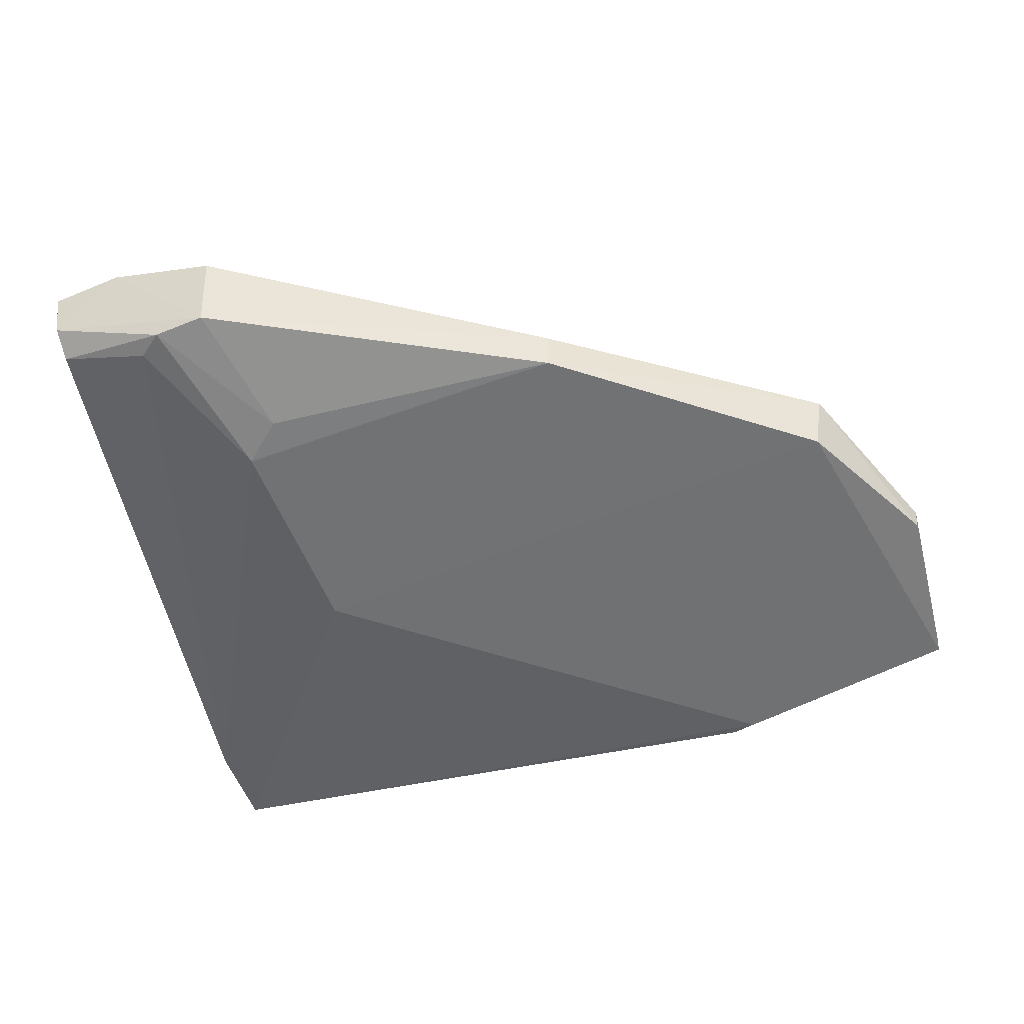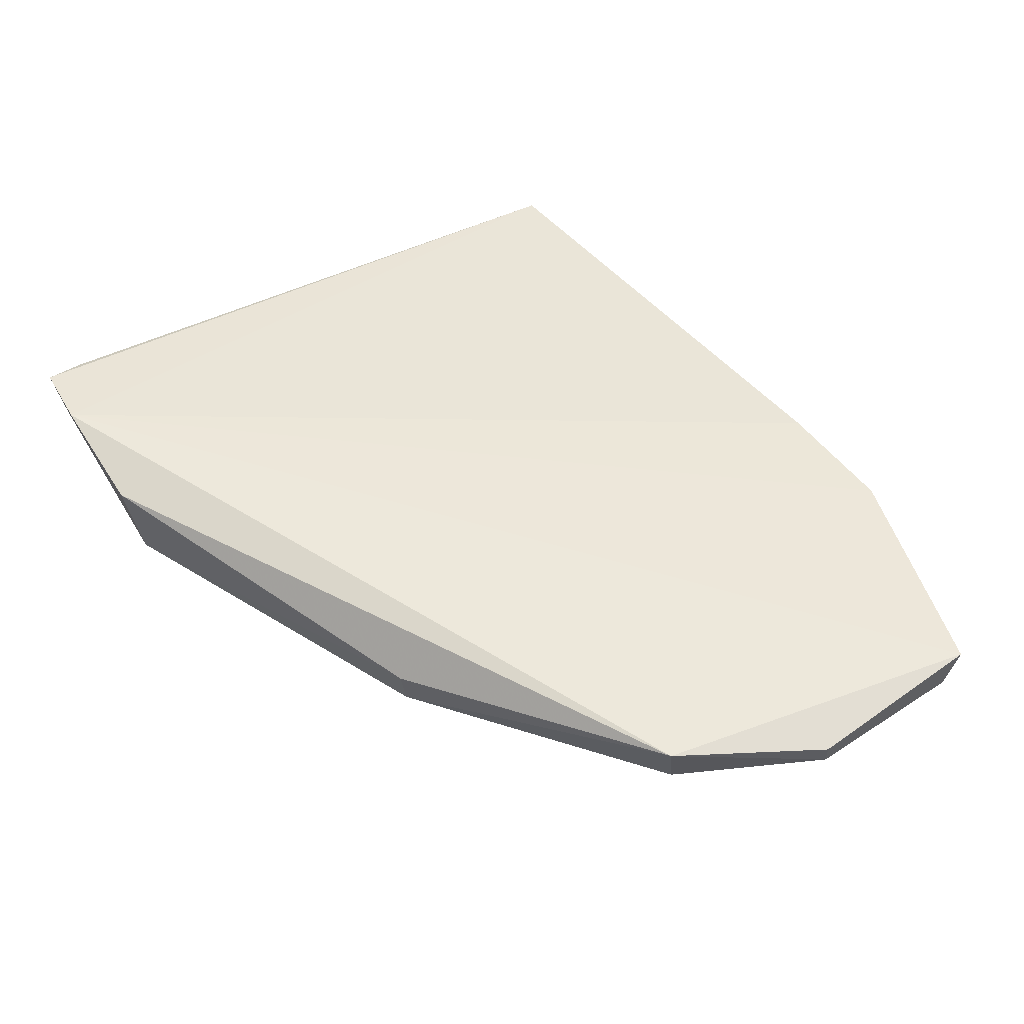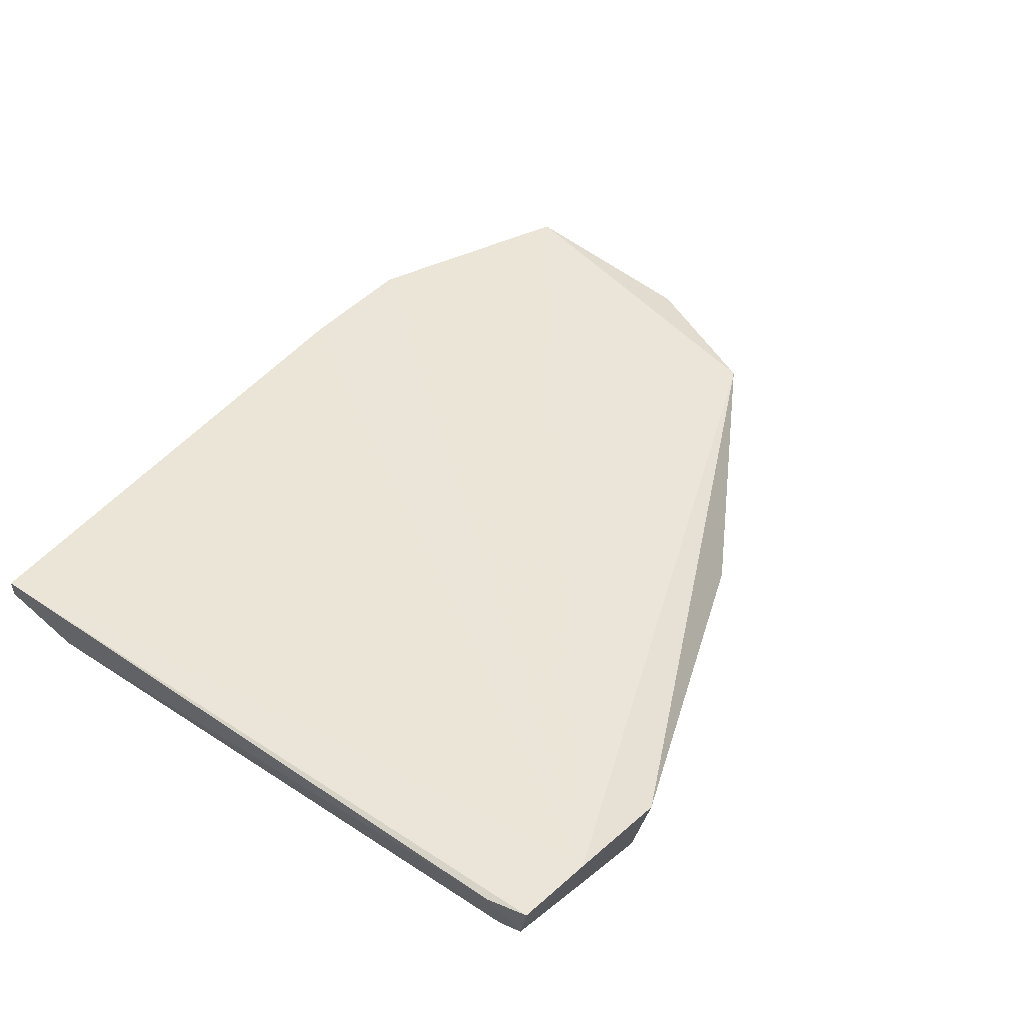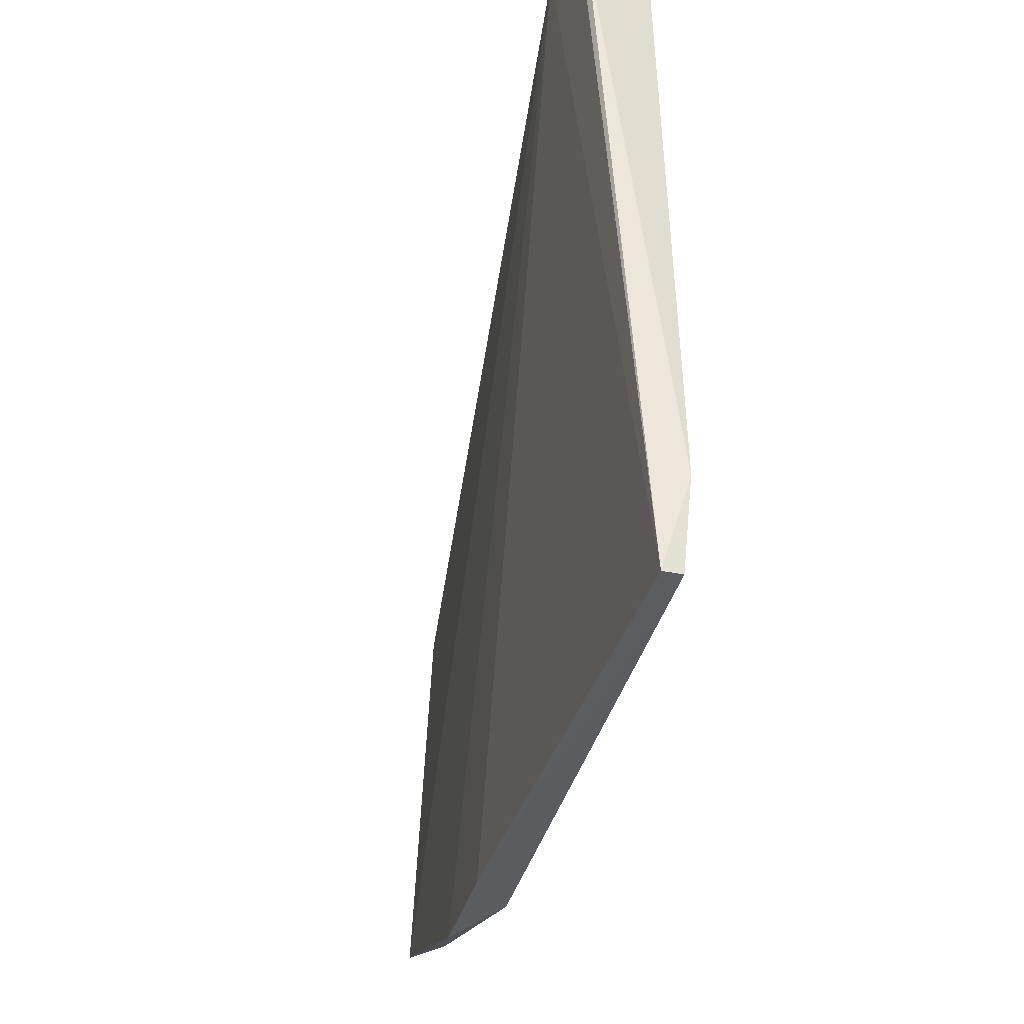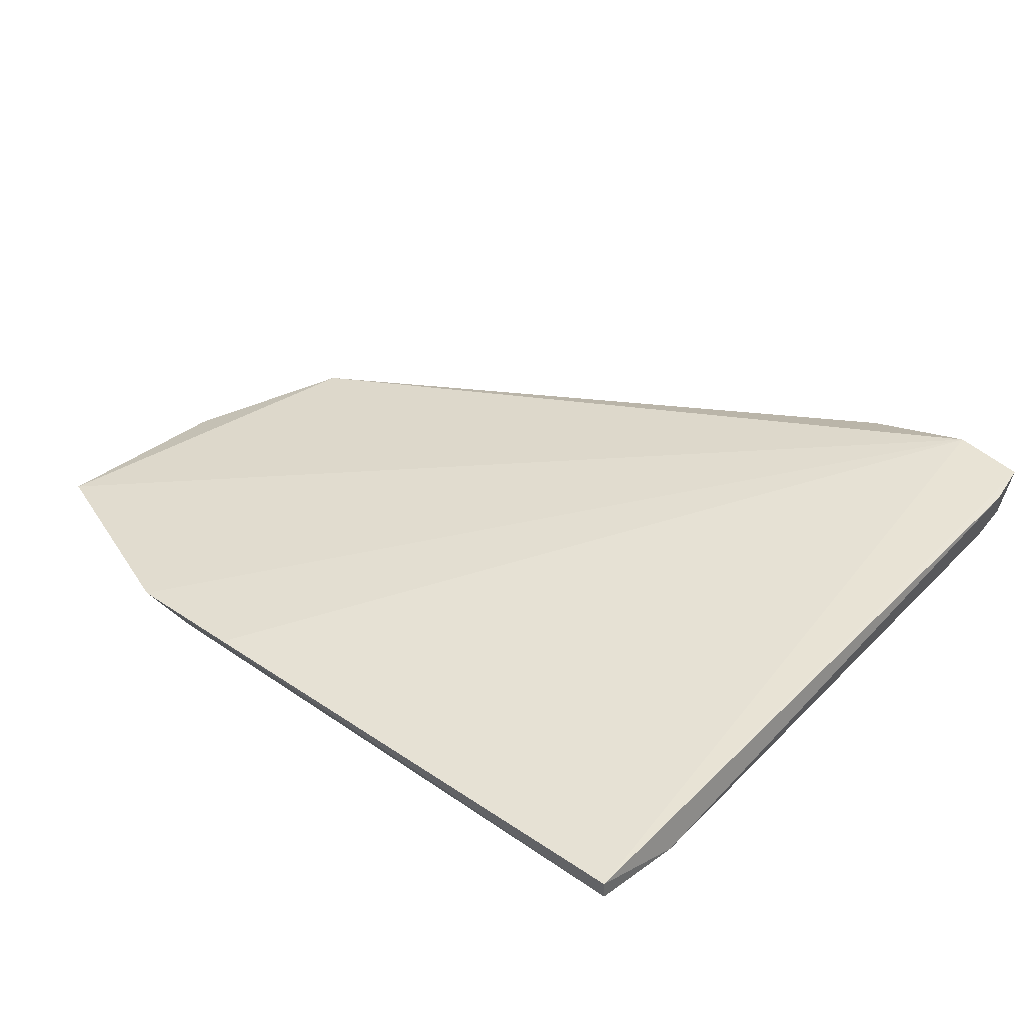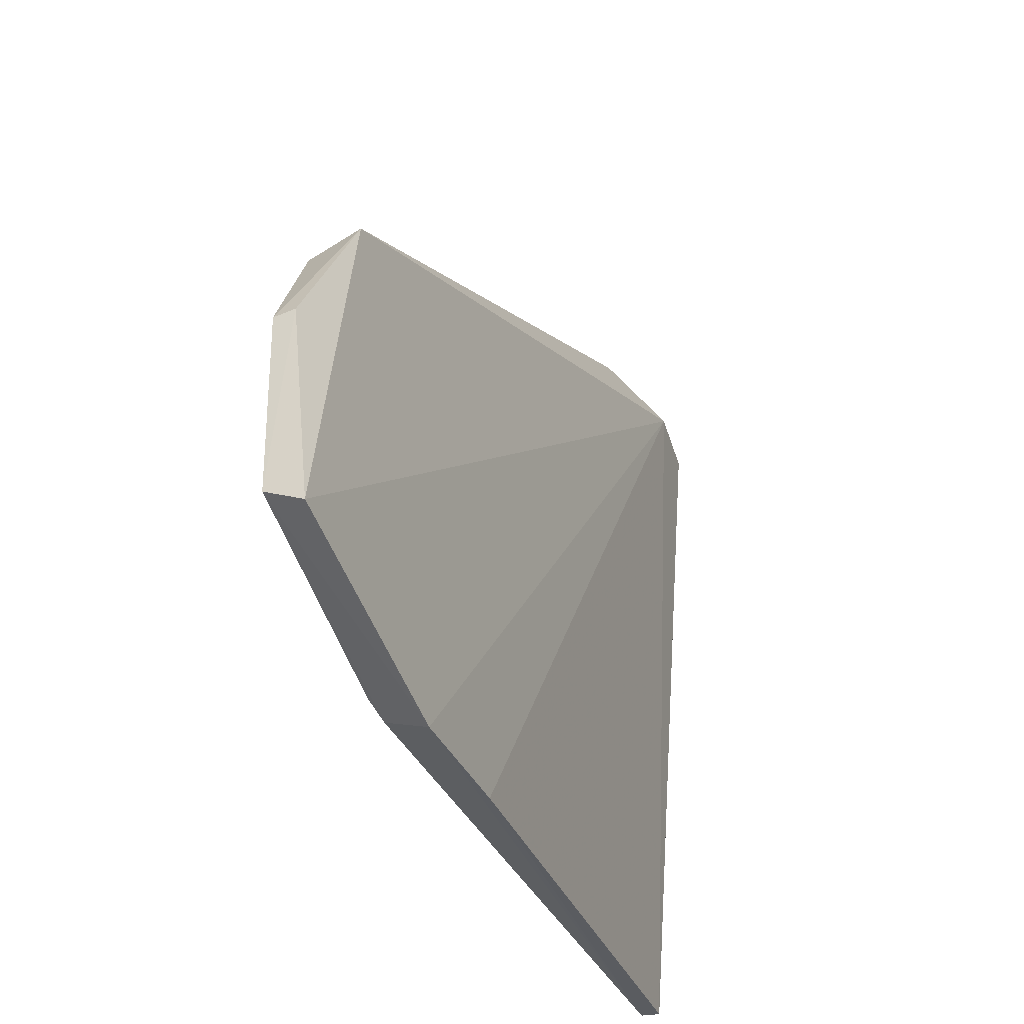
<metadata>
{"format":"obj","ext":"obj","renderer":"f3d","projection":"perspective","resolution":1024,"background":"white","views":[{"elev":-58.0,"azim":-164.8,"up":"+Z"},{"elev":43.8,"azim":-126.5,"up":"+Z"},{"elev":50.5,"azim":127.7,"up":"+Z"},{"elev":-35.5,"azim":71.0,"up":"+Y"},{"elev":41.4,"azim":42.1,"up":"+Z"},{"elev":-35.5,"azim":-73.5,"up":"+Y"}]}
</metadata>
<code>
v 0.01354 0.05997 0.01127
v 0.01374 0.01381 0.007834
v 0.001294 0.0487 0.001242
v -0.03778 0.04036 0.0002142
v -0.04355 0.01858 0.003409
v 0.001354 0.05963 0.002847
v 0.01294 0.05745 0.006475
v -0.02026 0.0132 0.00607
v -0.03856 0.04129 0.003687
v -0.02836 0.01586 0.001522
v -0.02114 0.05119 0.0004049
v 0.01422 0.01974 0.006137
v 0.01319 0.05925 0.007787
v 0.00486 0.05906 0.003107
v 0.008707 0.06067 0.01124
v -0.04346 0.03123 0.0008244
v -0.02868 0.01331 0.005227
v -0.0003205 0.03456 0.001649
v -0.001195 0.05118 0.001242
v 0.014 0.05725 0.0109
v 0.006472 0.05759 0.003507
v 0.01375 0.01386 0.006591
v 0.001316 0.06084 0.008711
v -0.04364 0.03138 0.002193
v -0.04332 0.01971 0.0009403
v -0.02682 0.01516 0.001963
v -0.02131 0.05175 0.002937
f 11 4 9
f 14 13 7
f 14 6 13
f 15 8 2
f 15 2 1
f 15 9 5
f 15 13 6
f 15 1 13
f 16 9 4
f 17 15 5
f 17 8 15
f 18 10 4
f 18 3 12
f 18 11 3
f 18 4 11
f 19 11 6
f 19 3 11
f 19 14 3
f 19 6 14
f 20 1 2
f 20 2 12
f 20 13 1
f 20 12 7
f 20 7 13
f 21 12 3
f 21 7 12
f 21 14 7
f 21 3 14
f 22 12 2
f 22 18 12
f 22 10 18
f 22 2 8
f 22 8 17
f 23 9 15
f 23 15 6
f 24 5 9
f 24 9 16
f 25 24 16
f 25 5 24
f 25 17 5
f 25 16 4
f 25 4 10
f 26 22 17
f 26 10 22
f 26 25 10
f 26 17 25
f 27 11 9
f 27 9 23
f 27 23 6
f 27 6 11

</code>
